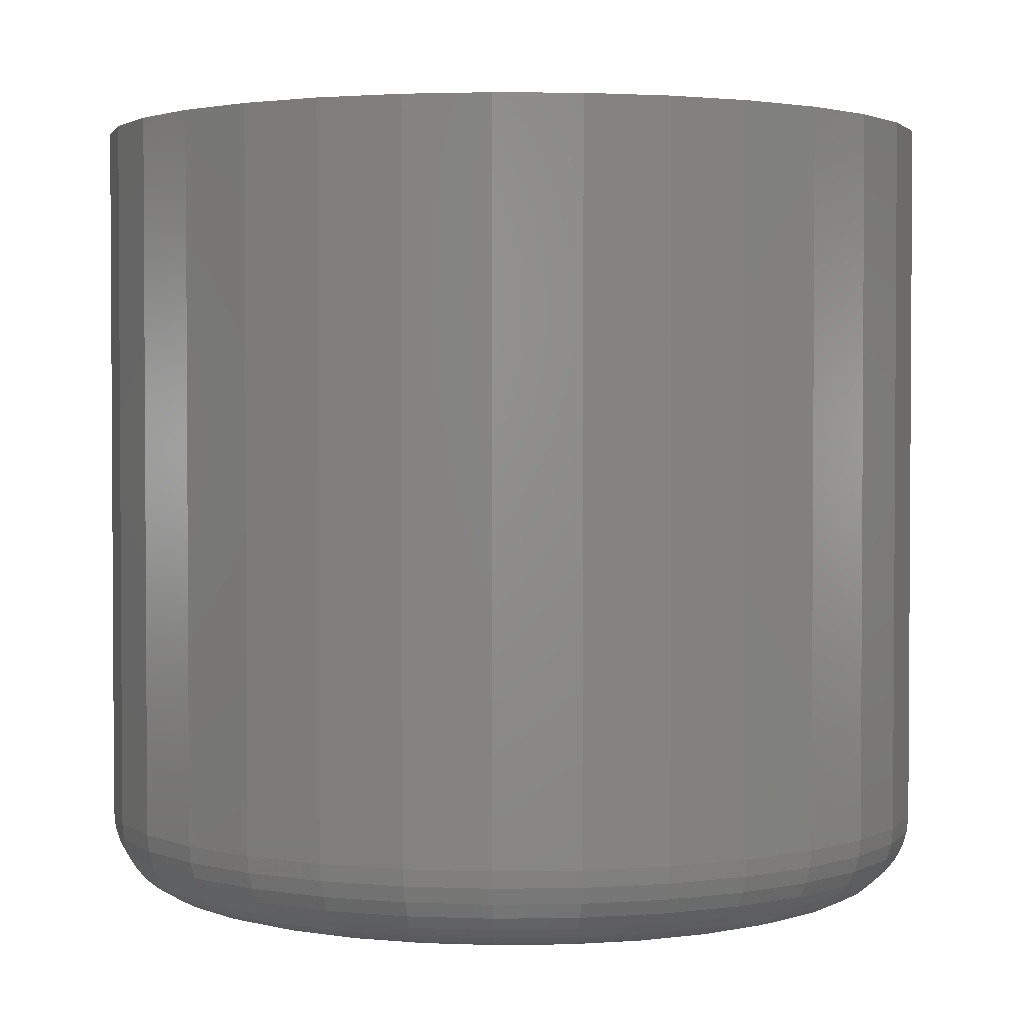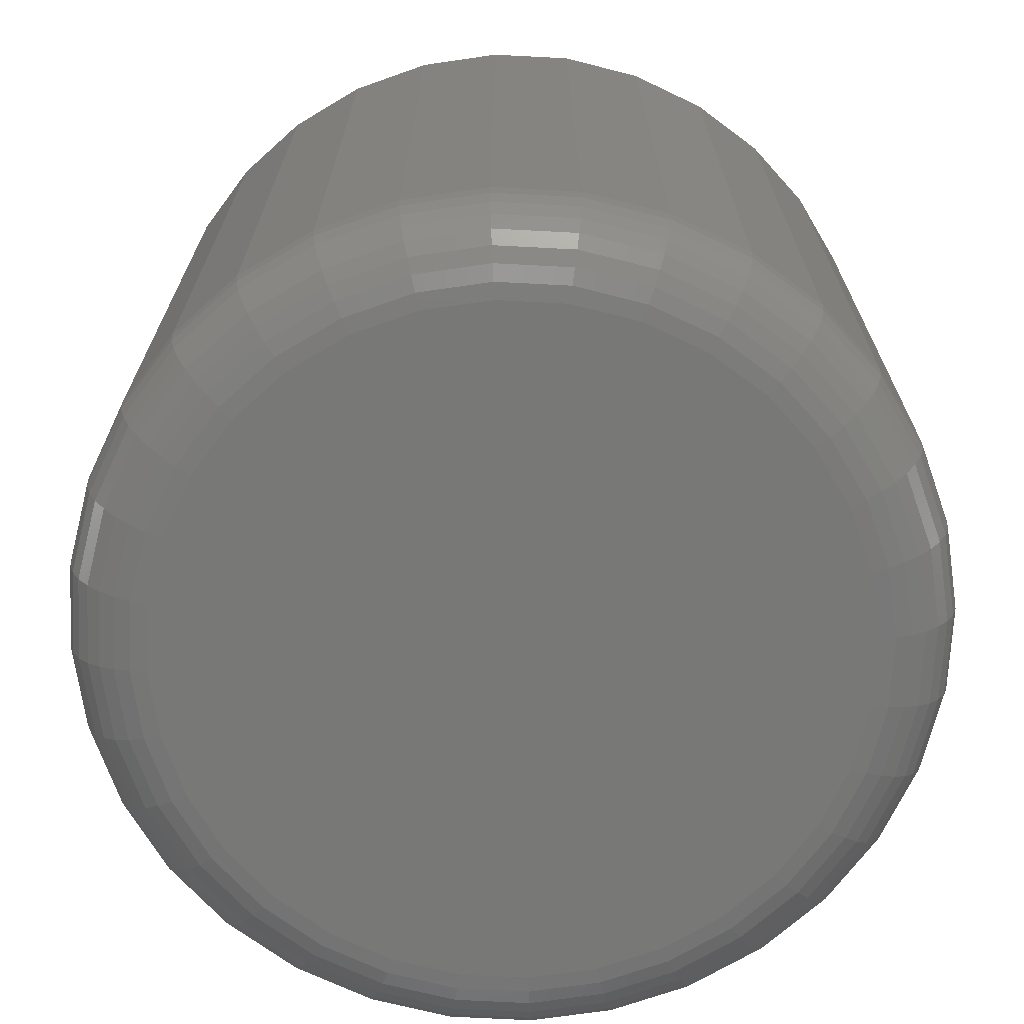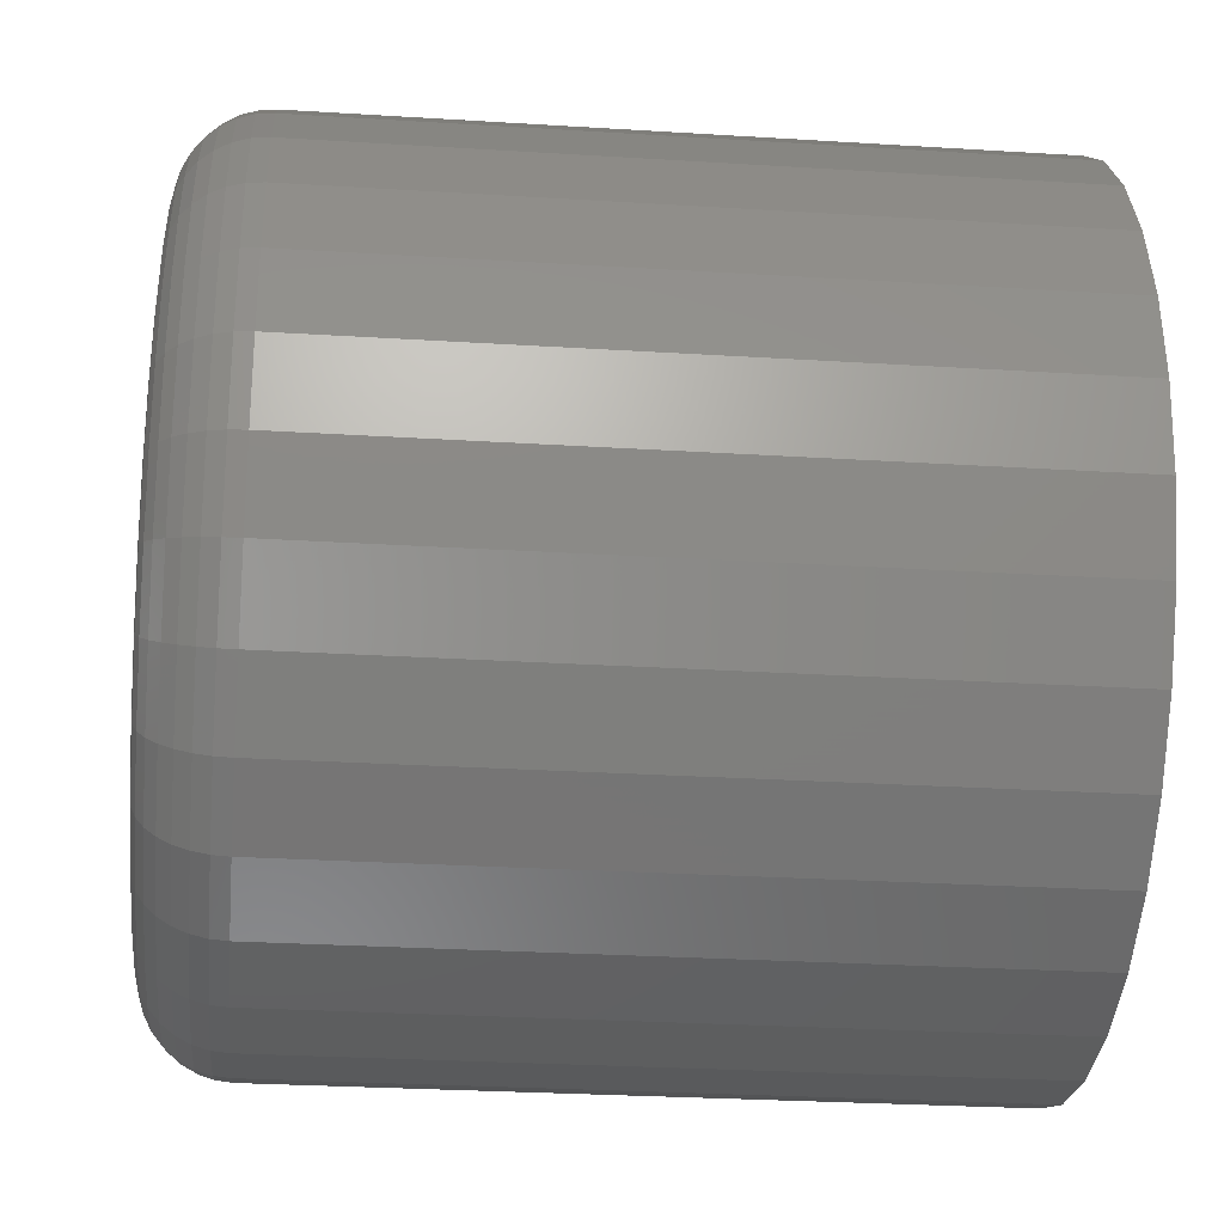
<metadata>
{"format":"stl","ext":"stl","renderer":"f3d","projection":"perspective","resolution":1024,"background":"white","views":[{"elev":2.2,"azim":126.2,"up":"+Z"},{"elev":-70.4,"azim":-166.1,"up":"+Z"},{"elev":-28.2,"azim":-95.4,"up":"+Y"}]}
</metadata>
<code>
# stl→obj: 320 verts, 636 faces
v -0.4776 0.07056 0
v -0.4652 0.06933 0
v -0.4901 0.06933 0
v -0.5021 0.0657 0
v -0.4532 0.0657 0
v -0.5131 0.0598 0
v -0.4422 0.0598 0
v -0.5228 0.05187 0
v -0.4325 0.05187 0
v -0.5307 0.0422 0
v -0.4246 0.0422 0
v -0.4325 -0.03838 0
v -0.5228 -0.03838 0
v -0.4246 -0.02871 0
v -0.5131 -0.04632 0
v -0.4422 -0.04632 0
v -0.5021 -0.05221 0
v -0.4532 -0.05221 0
v -0.4901 -0.05585 0
v -0.4652 -0.05585 0
v -0.4776 -0.05707 0
v -0.5307 -0.02871 0
v -0.5366 -0.01768 0
v -0.4187 -0.01768 0
v -0.5402 -0.005706 0
v -0.415 -0.005706 0
v -0.5414 0.006743 0
v -0.4138 0.006743 0
v -0.5402 0.01919 0
v -0.415 0.01919 0
v -0.5366 0.03116 0
v -0.4187 0.03116 0
v -0.3982 0.006743 0.01562
v -0.3982 0.006743 0.1484
v -0.3997 -0.008755 0.01562
v -0.3997 -0.008755 0.1484
v -0.4042 -0.02366 0.01562
v -0.4042 -0.02366 0.1484
v -0.4116 -0.03739 0.01562
v -0.4116 -0.03739 0.1484
v -0.4215 -0.04943 0.01562
v -0.4215 -0.04943 0.1484
v -0.4335 -0.05931 0.01562
v -0.4335 -0.05931 0.1484
v -0.4472 -0.06665 0.01562
v -0.4472 -0.06665 0.1484
v -0.4621 -0.07117 0.01562
v -0.4621 -0.07117 0.1484
v -0.4776 -0.0727 0.01562
v -0.4776 -0.0727 0.1484
v -0.4931 -0.07117 0.01562
v -0.4931 -0.07117 0.1484
v -0.508 -0.06665 0.01562
v -0.508 -0.06665 0.1484
v -0.5218 -0.05931 0.01562
v -0.5218 -0.05931 0.1484
v -0.5338 -0.04943 0.01562
v -0.5338 -0.04943 0.1484
v -0.5437 -0.03739 0.01562
v -0.5437 -0.03739 0.1484
v -0.551 -0.02366 0.01562
v -0.551 -0.02366 0.1484
v -0.5555 -0.008755 0.01562
v -0.5555 -0.008755 0.1484
v -0.5571 0.006743 0.01562
v -0.5571 0.006743 0.1484
v -0.5555 0.02224 0.01562
v -0.5555 0.02224 0.1484
v -0.551 0.03714 0.01562
v -0.551 0.03714 0.1484
v -0.5437 0.05088 0.01562
v -0.5437 0.05088 0.1484
v -0.5338 0.06292 0.01562
v -0.5338 0.06292 0.1484
v -0.5218 0.0728 0.01562
v -0.5218 0.0728 0.1484
v -0.508 0.08014 0.01562
v -0.508 0.08014 0.1484
v -0.4931 0.08466 0.01562
v -0.4931 0.08466 0.1484
v -0.4776 0.08618 0.01562
v -0.4776 0.08618 0.1484
v -0.4621 0.08466 0.01562
v -0.4621 0.08466 0.1484
v -0.4472 0.08014 0.01562
v -0.4472 0.08014 0.1484
v -0.4335 0.0728 0.01562
v -0.4335 0.0728 0.1484
v -0.4215 0.06292 0.01562
v -0.4215 0.06292 0.1484
v -0.4116 0.05088 0.01562
v -0.4116 0.05088 0.1484
v -0.4042 0.03714 0.01562
v -0.4042 0.03714 0.1484
v -0.3997 0.02224 0.01562
v -0.3997 0.02224 0.1484
v -0.5568 0.006743 0.01258
v -0.5553 0.02218 0.01258
v -0.5559 0.006743 0.009646
v -0.5544 0.02201 0.009646
v -0.5544 0.006743 0.006944
v -0.553 0.02173 0.006944
v -0.5525 0.006743 0.004576
v -0.5511 0.02135 0.004576
v -0.5501 0.006743 0.002633
v -0.5487 0.02089 0.002633
v -0.5474 0.006743 0.001189
v -0.5461 0.02036 0.001189
v -0.5445 0.006743 0.0003002
v -0.5432 0.01979 0.0003002
v -0.4 0.02218 0.01258
v -0.3985 0.006743 0.01258
v -0.4009 0.02201 0.009646
v -0.3994 0.006743 0.009646
v -0.4023 0.02173 0.006944
v -0.4008 0.006743 0.006944
v -0.4042 0.02135 0.004576
v -0.4028 0.006743 0.004576
v -0.4065 0.02089 0.002633
v -0.4051 0.006743 0.002633
v -0.4092 0.02036 0.001189
v -0.4078 0.006743 0.001189
v -0.4121 0.01979 0.0003002
v -0.4108 0.006743 0.0003002
v -0.4045 0.03703 0.01258
v -0.4053 0.03669 0.009646
v -0.4067 0.03614 0.006944
v -0.4085 0.03539 0.004576
v -0.4107 0.03449 0.002633
v -0.4131 0.03345 0.001189
v -0.4159 0.03233 0.0003002
v -0.4118 0.05071 0.01258
v -0.4126 0.05022 0.009646
v -0.4138 0.04942 0.006944
v -0.4154 0.04834 0.004576
v -0.4174 0.04702 0.002633
v -0.4196 0.04552 0.001189
v -0.422 0.04389 0.0003002
v -0.4217 0.0627 0.01258
v -0.4223 0.06208 0.009646
v -0.4233 0.06105 0.006944
v -0.4247 0.05968 0.004576
v -0.4264 0.05801 0.002633
v -0.4283 0.0561 0.001189
v -0.4304 0.05402 0.0003002
v -0.4337 0.07255 0.01258
v -0.4342 0.07181 0.009646
v -0.435 0.07061 0.006944
v -0.436 0.06899 0.004576
v -0.4374 0.06702 0.002633
v -0.4389 0.06478 0.001189
v -0.4405 0.06234 0.0003002
v -0.4473 0.07986 0.01258
v -0.4477 0.07904 0.009646
v -0.4482 0.0777 0.006944
v -0.449 0.07591 0.004576
v -0.4499 0.07372 0.002633
v -0.4509 0.07123 0.001189
v -0.452 0.06852 0.0003002
v -0.4622 0.08436 0.01258
v -0.4624 0.08349 0.009646
v -0.4626 0.08208 0.006944
v -0.463 0.08017 0.004576
v -0.4635 0.07785 0.002633
v -0.464 0.0752 0.001189
v -0.4646 0.07232 0.0003002
v -0.4776 0.08588 0.01258
v -0.4776 0.08499 0.009646
v -0.4776 0.08355 0.006944
v -0.4776 0.08161 0.004576
v -0.4776 0.07924 0.002633
v -0.4776 0.07654 0.001189
v -0.4776 0.07361 0.0003002
v -0.4931 0.08436 0.01258
v -0.4929 0.08349 0.009646
v -0.4926 0.08208 0.006944
v -0.4922 0.08017 0.004576
v -0.4918 0.07785 0.002633
v -0.4912 0.0752 0.001189
v -0.4907 0.07232 0.0003002
v -0.5079 0.07986 0.01258
v -0.5076 0.07904 0.009646
v -0.507 0.0777 0.006944
v -0.5063 0.07591 0.004576
v -0.5054 0.07372 0.002633
v -0.5043 0.07123 0.001189
v -0.5032 0.06852 0.0003002
v -0.5216 0.07255 0.01258
v -0.5211 0.07181 0.009646
v -0.5203 0.07061 0.006944
v -0.5192 0.06899 0.004576
v -0.5179 0.06702 0.002633
v -0.5164 0.06478 0.001189
v -0.5148 0.06234 0.0003002
v -0.5336 0.0627 0.01258
v -0.533 0.06208 0.009646
v -0.5319 0.06105 0.006944
v -0.5306 0.05968 0.004576
v -0.5289 0.05801 0.002633
v -0.527 0.0561 0.001189
v -0.5249 0.05402 0.0003002
v -0.5434 0.05071 0.01258
v -0.5427 0.05022 0.009646
v -0.5415 0.04942 0.006944
v -0.5399 0.04834 0.004576
v -0.5379 0.04702 0.002633
v -0.5357 0.04552 0.001189
v -0.5332 0.04389 0.0003002
v -0.5507 0.03703 0.01258
v -0.5499 0.03669 0.009646
v -0.5486 0.03614 0.006944
v -0.5468 0.03539 0.004576
v -0.5446 0.03449 0.002633
v -0.5421 0.03345 0.001189
v -0.5394 0.03233 0.0003002
v -0.4 -0.008696 0.01258
v -0.4009 -0.008523 0.009646
v -0.4023 -0.008241 0.006944
v -0.4042 -0.007862 0.004576
v -0.4065 -0.0074 0.002633
v -0.4092 -0.006873 0.001189
v -0.4121 -0.006301 0.0003002
v -0.5553 -0.008696 0.01258
v -0.5544 -0.008523 0.009646
v -0.553 -0.008241 0.006944
v -0.5511 -0.007862 0.004576
v -0.5487 -0.0074 0.002633
v -0.5461 -0.006873 0.001189
v -0.5432 -0.006301 0.0003002
v -0.5507 -0.02354 0.01258
v -0.5499 -0.0232 0.009646
v -0.5486 -0.02265 0.006944
v -0.5468 -0.02191 0.004576
v -0.5446 -0.021 0.002633
v -0.5421 -0.01997 0.001189
v -0.5394 -0.01884 0.0003002
v -0.5434 -0.03722 0.01258
v -0.5427 -0.03673 0.009646
v -0.5415 -0.03593 0.006944
v -0.5399 -0.03485 0.004576
v -0.5379 -0.03353 0.002633
v -0.5357 -0.03203 0.001189
v -0.5332 -0.0304 0.0003002
v -0.5336 -0.04922 0.01258
v -0.533 -0.04859 0.009646
v -0.5319 -0.04757 0.006944
v -0.5306 -0.04619 0.004576
v -0.5289 -0.04452 0.002633
v -0.527 -0.04261 0.001189
v -0.5249 -0.04054 0.0003002
v -0.5216 -0.05906 0.01258
v -0.5211 -0.05832 0.009646
v -0.5203 -0.05712 0.006944
v -0.5192 -0.0555 0.004576
v -0.5179 -0.05354 0.002633
v -0.5164 -0.05129 0.001189
v -0.5148 -0.04885 0.0003002
v -0.5079 -0.06637 0.01258
v -0.5076 -0.06555 0.009646
v -0.507 -0.06422 0.006944
v -0.5063 -0.06242 0.004576
v -0.5054 -0.06023 0.002633
v -0.5043 -0.05774 0.001189
v -0.5032 -0.05503 0.0003002
v -0.4931 -0.07088 0.01258
v -0.4929 -0.07 0.009646
v -0.4926 -0.06859 0.006944
v -0.4922 -0.06668 0.004576
v -0.4918 -0.06436 0.002633
v -0.4912 -0.06171 0.001189
v -0.4907 -0.05884 0.0003002
v -0.4776 -0.0724 0.01258
v -0.4776 -0.07151 0.009646
v -0.4776 -0.07006 0.006944
v -0.4776 -0.06812 0.004576
v -0.4776 -0.06575 0.002633
v -0.4776 -0.06305 0.001189
v -0.4776 -0.06012 0.0003002
v -0.4622 -0.07088 0.01258
v -0.4624 -0.07 0.009646
v -0.4626 -0.06859 0.006944
v -0.463 -0.06668 0.004576
v -0.4635 -0.06436 0.002633
v -0.464 -0.06171 0.001189
v -0.4646 -0.05884 0.0003002
v -0.4473 -0.06637 0.01258
v -0.4477 -0.06555 0.009646
v -0.4482 -0.06422 0.006944
v -0.449 -0.06242 0.004576
v -0.4499 -0.06023 0.002633
v -0.4509 -0.05774 0.001189
v -0.452 -0.05503 0.0003002
v -0.4337 -0.05906 0.01258
v -0.4342 -0.05832 0.009646
v -0.435 -0.05712 0.006944
v -0.436 -0.0555 0.004576
v -0.4374 -0.05354 0.002633
v -0.4389 -0.05129 0.001189
v -0.4405 -0.04885 0.0003002
v -0.4217 -0.04922 0.01258
v -0.4223 -0.04859 0.009646
v -0.4233 -0.04757 0.006944
v -0.4247 -0.04619 0.004576
v -0.4264 -0.04452 0.002633
v -0.4283 -0.04261 0.001189
v -0.4304 -0.04054 0.0003002
v -0.4118 -0.03722 0.01258
v -0.4126 -0.03673 0.009646
v -0.4138 -0.03593 0.006944
v -0.4154 -0.03485 0.004576
v -0.4174 -0.03353 0.002633
v -0.4196 -0.03203 0.001189
v -0.422 -0.0304 0.0003002
v -0.4045 -0.02354 0.01258
v -0.4053 -0.0232 0.009646
v -0.4067 -0.02265 0.006944
v -0.4085 -0.02191 0.004576
v -0.4107 -0.021 0.002633
v -0.4131 -0.01997 0.001189
v -0.4159 -0.01884 0.0003002
f 1 2 3
f 4 3 2
f 5 4 2
f 6 4 5
f 7 6 5
f 8 6 7
f 9 8 7
f 10 8 9
f 11 10 9
f 12 13 14
f 15 13 12
f 16 15 12
f 17 15 16
f 18 17 16
f 19 17 18
f 20 19 18
f 21 19 20
f 13 22 14
f 14 22 23
f 14 23 24
f 24 23 25
f 24 25 26
f 26 25 27
f 26 27 28
f 28 27 29
f 28 29 30
f 30 29 31
f 30 31 32
f 32 31 10
f 32 10 11
f 33 34 35
f 35 34 36
f 35 36 37
f 37 36 38
f 37 38 39
f 39 38 40
f 39 40 41
f 41 40 42
f 41 42 43
f 43 42 44
f 43 44 45
f 45 44 46
f 45 46 47
f 47 46 48
f 47 48 49
f 49 48 50
f 49 50 51
f 51 50 52
f 51 52 53
f 53 52 54
f 53 54 55
f 55 54 56
f 55 56 57
f 57 56 58
f 57 58 59
f 59 58 60
f 59 60 61
f 61 60 62
f 61 62 63
f 63 62 64
f 63 64 65
f 65 64 66
f 65 66 67
f 67 66 68
f 67 68 69
f 69 68 70
f 69 70 71
f 71 70 72
f 71 72 73
f 73 72 74
f 73 74 75
f 75 74 76
f 75 76 77
f 77 76 78
f 77 78 79
f 79 78 80
f 79 80 81
f 81 80 82
f 81 82 83
f 83 82 84
f 83 84 85
f 85 84 86
f 85 86 87
f 87 86 88
f 87 88 89
f 89 88 90
f 89 90 91
f 91 90 92
f 91 92 93
f 93 92 94
f 93 94 95
f 95 94 96
f 95 96 33
f 33 96 34
f 65 67 97
f 97 67 98
f 97 98 99
f 99 98 100
f 99 100 101
f 101 100 102
f 101 102 103
f 103 102 104
f 103 104 105
f 105 104 106
f 105 106 107
f 107 106 108
f 107 108 109
f 109 108 110
f 109 110 27
f 27 110 29
f 95 33 111
f 111 33 112
f 111 112 113
f 113 112 114
f 113 114 115
f 115 114 116
f 115 116 117
f 117 116 118
f 117 118 119
f 119 118 120
f 119 120 121
f 121 120 122
f 121 122 123
f 123 122 124
f 123 124 30
f 30 124 28
f 93 95 125
f 125 95 111
f 125 111 126
f 126 111 113
f 126 113 127
f 127 113 115
f 127 115 128
f 128 115 117
f 128 117 129
f 129 117 119
f 129 119 130
f 130 119 121
f 130 121 131
f 131 121 123
f 131 123 32
f 32 123 30
f 91 93 132
f 132 93 125
f 132 125 133
f 133 125 126
f 133 126 134
f 134 126 127
f 134 127 135
f 135 127 128
f 135 128 136
f 136 128 129
f 136 129 137
f 137 129 130
f 137 130 138
f 138 130 131
f 138 131 11
f 11 131 32
f 89 91 139
f 139 91 132
f 139 132 140
f 140 132 133
f 140 133 141
f 141 133 134
f 141 134 142
f 142 134 135
f 142 135 143
f 143 135 136
f 143 136 144
f 144 136 137
f 144 137 145
f 145 137 138
f 145 138 9
f 9 138 11
f 87 89 146
f 146 89 139
f 146 139 147
f 147 139 140
f 147 140 148
f 148 140 141
f 148 141 149
f 149 141 142
f 149 142 150
f 150 142 143
f 150 143 151
f 151 143 144
f 151 144 152
f 152 144 145
f 152 145 7
f 7 145 9
f 85 87 153
f 153 87 146
f 153 146 154
f 154 146 147
f 154 147 155
f 155 147 148
f 155 148 156
f 156 148 149
f 156 149 157
f 157 149 150
f 157 150 158
f 158 150 151
f 158 151 159
f 159 151 152
f 159 152 5
f 5 152 7
f 83 85 160
f 160 85 153
f 160 153 161
f 161 153 154
f 161 154 162
f 162 154 155
f 162 155 163
f 163 155 156
f 163 156 164
f 164 156 157
f 164 157 165
f 165 157 158
f 165 158 166
f 166 158 159
f 166 159 2
f 2 159 5
f 81 83 167
f 167 83 160
f 167 160 168
f 168 160 161
f 168 161 169
f 169 161 162
f 169 162 170
f 170 162 163
f 170 163 171
f 171 163 164
f 171 164 172
f 172 164 165
f 172 165 173
f 173 165 166
f 173 166 1
f 1 166 2
f 79 81 174
f 174 81 167
f 174 167 175
f 175 167 168
f 175 168 176
f 176 168 169
f 176 169 177
f 177 169 170
f 177 170 178
f 178 170 171
f 178 171 179
f 179 171 172
f 179 172 180
f 180 172 173
f 180 173 3
f 3 173 1
f 77 79 181
f 181 79 174
f 181 174 182
f 182 174 175
f 182 175 183
f 183 175 176
f 183 176 184
f 184 176 177
f 184 177 185
f 185 177 178
f 185 178 186
f 186 178 179
f 186 179 187
f 187 179 180
f 187 180 4
f 4 180 3
f 75 77 188
f 188 77 181
f 188 181 189
f 189 181 182
f 189 182 190
f 190 182 183
f 190 183 191
f 191 183 184
f 191 184 192
f 192 184 185
f 192 185 193
f 193 185 186
f 193 186 194
f 194 186 187
f 194 187 6
f 6 187 4
f 73 75 195
f 195 75 188
f 195 188 196
f 196 188 189
f 196 189 197
f 197 189 190
f 197 190 198
f 198 190 191
f 198 191 199
f 199 191 192
f 199 192 200
f 200 192 193
f 200 193 201
f 201 193 194
f 201 194 8
f 8 194 6
f 71 73 202
f 202 73 195
f 202 195 203
f 203 195 196
f 203 196 204
f 204 196 197
f 204 197 205
f 205 197 198
f 205 198 206
f 206 198 199
f 206 199 207
f 207 199 200
f 207 200 208
f 208 200 201
f 208 201 10
f 10 201 8
f 69 71 209
f 209 71 202
f 209 202 210
f 210 202 203
f 210 203 211
f 211 203 204
f 211 204 212
f 212 204 205
f 212 205 213
f 213 205 206
f 213 206 214
f 214 206 207
f 214 207 215
f 215 207 208
f 215 208 31
f 31 208 10
f 67 69 98
f 98 69 209
f 98 209 100
f 100 209 210
f 100 210 102
f 102 210 211
f 102 211 104
f 104 211 212
f 104 212 106
f 106 212 213
f 106 213 108
f 108 213 214
f 108 214 110
f 110 214 215
f 110 215 29
f 29 215 31
f 33 35 112
f 112 35 216
f 112 216 114
f 114 216 217
f 114 217 116
f 116 217 218
f 116 218 118
f 118 218 219
f 118 219 120
f 120 219 220
f 120 220 122
f 122 220 221
f 122 221 124
f 124 221 222
f 124 222 28
f 28 222 26
f 63 65 223
f 223 65 97
f 223 97 224
f 224 97 99
f 224 99 225
f 225 99 101
f 225 101 226
f 226 101 103
f 226 103 227
f 227 103 105
f 227 105 228
f 228 105 107
f 228 107 229
f 229 107 109
f 229 109 25
f 25 109 27
f 61 63 230
f 230 63 223
f 230 223 231
f 231 223 224
f 231 224 232
f 232 224 225
f 232 225 233
f 233 225 226
f 233 226 234
f 234 226 227
f 234 227 235
f 235 227 228
f 235 228 236
f 236 228 229
f 236 229 23
f 23 229 25
f 59 61 237
f 237 61 230
f 237 230 238
f 238 230 231
f 238 231 239
f 239 231 232
f 239 232 240
f 240 232 233
f 240 233 241
f 241 233 234
f 241 234 242
f 242 234 235
f 242 235 243
f 243 235 236
f 243 236 22
f 22 236 23
f 57 59 244
f 244 59 237
f 244 237 245
f 245 237 238
f 245 238 246
f 246 238 239
f 246 239 247
f 247 239 240
f 247 240 248
f 248 240 241
f 248 241 249
f 249 241 242
f 249 242 250
f 250 242 243
f 250 243 13
f 13 243 22
f 55 57 251
f 251 57 244
f 251 244 252
f 252 244 245
f 252 245 253
f 253 245 246
f 253 246 254
f 254 246 247
f 254 247 255
f 255 247 248
f 255 248 256
f 256 248 249
f 256 249 257
f 257 249 250
f 257 250 15
f 15 250 13
f 53 55 258
f 258 55 251
f 258 251 259
f 259 251 252
f 259 252 260
f 260 252 253
f 260 253 261
f 261 253 254
f 261 254 262
f 262 254 255
f 262 255 263
f 263 255 256
f 263 256 264
f 264 256 257
f 264 257 17
f 17 257 15
f 51 53 265
f 265 53 258
f 265 258 266
f 266 258 259
f 266 259 267
f 267 259 260
f 267 260 268
f 268 260 261
f 268 261 269
f 269 261 262
f 269 262 270
f 270 262 263
f 270 263 271
f 271 263 264
f 271 264 19
f 19 264 17
f 49 51 272
f 272 51 265
f 272 265 273
f 273 265 266
f 273 266 274
f 274 266 267
f 274 267 275
f 275 267 268
f 275 268 276
f 276 268 269
f 276 269 277
f 277 269 270
f 277 270 278
f 278 270 271
f 278 271 21
f 21 271 19
f 47 49 279
f 279 49 272
f 279 272 280
f 280 272 273
f 280 273 281
f 281 273 274
f 281 274 282
f 282 274 275
f 282 275 283
f 283 275 276
f 283 276 284
f 284 276 277
f 284 277 285
f 285 277 278
f 285 278 20
f 20 278 21
f 45 47 286
f 286 47 279
f 286 279 287
f 287 279 280
f 287 280 288
f 288 280 281
f 288 281 289
f 289 281 282
f 289 282 290
f 290 282 283
f 290 283 291
f 291 283 284
f 291 284 292
f 292 284 285
f 292 285 18
f 18 285 20
f 43 45 293
f 293 45 286
f 293 286 294
f 294 286 287
f 294 287 295
f 295 287 288
f 295 288 296
f 296 288 289
f 296 289 297
f 297 289 290
f 297 290 298
f 298 290 291
f 298 291 299
f 299 291 292
f 299 292 16
f 16 292 18
f 41 43 300
f 300 43 293
f 300 293 301
f 301 293 294
f 301 294 302
f 302 294 295
f 302 295 303
f 303 295 296
f 303 296 304
f 304 296 297
f 304 297 305
f 305 297 298
f 305 298 306
f 306 298 299
f 306 299 12
f 12 299 16
f 39 41 307
f 307 41 300
f 307 300 308
f 308 300 301
f 308 301 309
f 309 301 302
f 309 302 310
f 310 302 303
f 310 303 311
f 311 303 304
f 311 304 312
f 312 304 305
f 312 305 313
f 313 305 306
f 313 306 14
f 14 306 12
f 37 39 314
f 314 39 307
f 314 307 315
f 315 307 308
f 315 308 316
f 316 308 309
f 316 309 317
f 317 309 310
f 317 310 318
f 318 310 311
f 318 311 319
f 319 311 312
f 319 312 320
f 320 312 313
f 320 313 24
f 24 313 14
f 35 37 216
f 216 37 314
f 216 314 217
f 217 314 315
f 217 315 218
f 218 315 316
f 218 316 219
f 219 316 317
f 219 317 220
f 220 317 318
f 220 318 221
f 221 318 319
f 221 319 222
f 222 319 320
f 222 320 26
f 26 320 24
f 80 84 82
f 84 80 78
f 84 78 86
f 86 78 76
f 86 76 88
f 88 76 74
f 88 74 90
f 42 56 44
f 44 56 54
f 44 54 46
f 46 54 52
f 46 52 48
f 48 52 50
f 90 74 92
f 92 74 72
f 92 72 94
f 94 72 70
f 94 70 96
f 96 70 68
f 96 68 34
f 34 68 66
f 34 66 36
f 36 66 64
f 36 64 38
f 38 64 62
f 38 62 40
f 40 62 60
f 40 60 42
f 42 60 58
f 42 58 56

</code>
